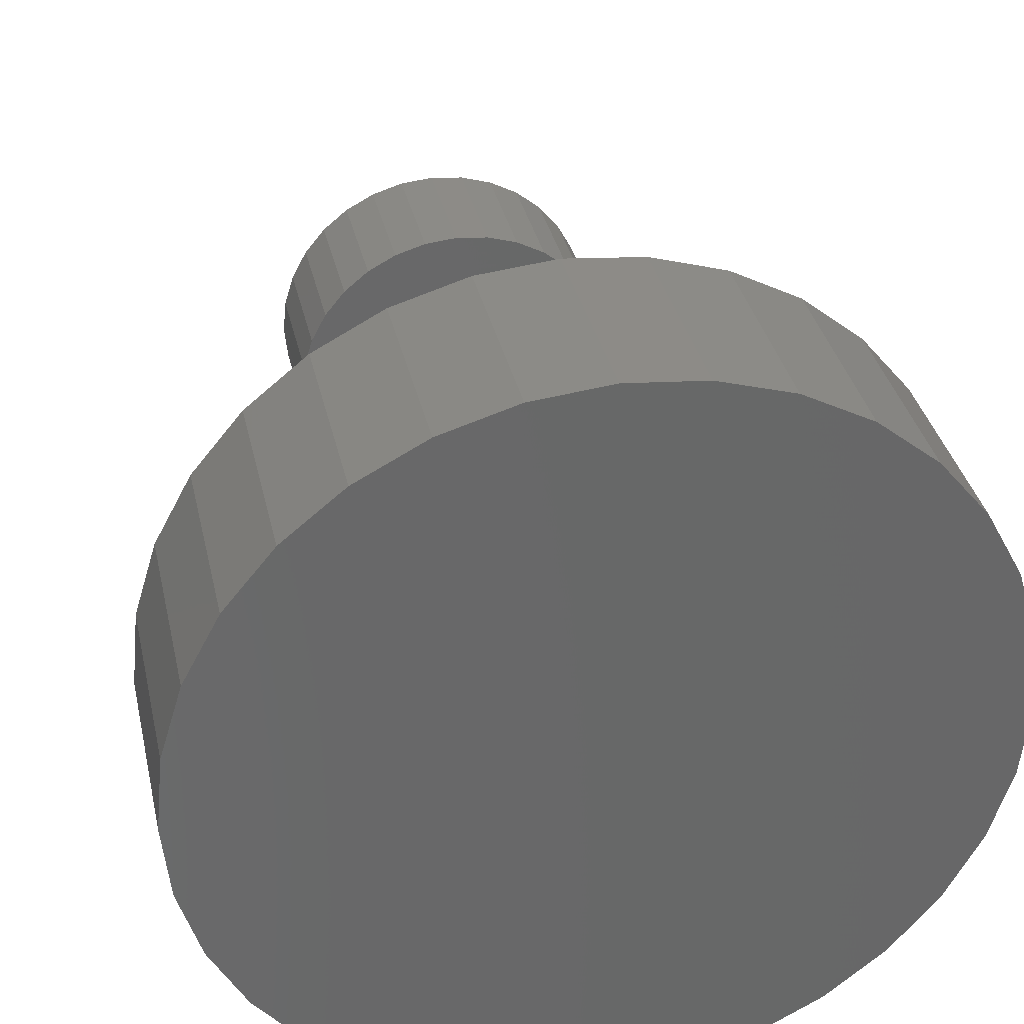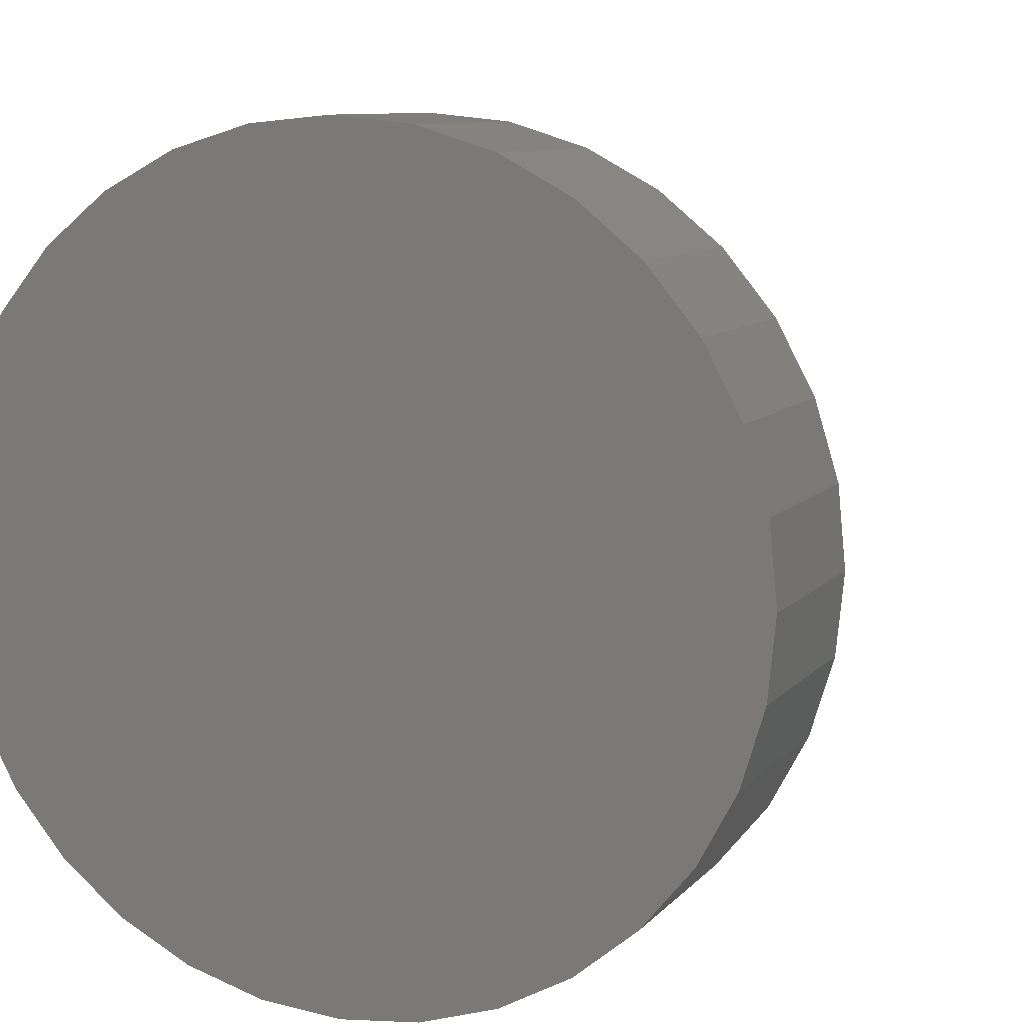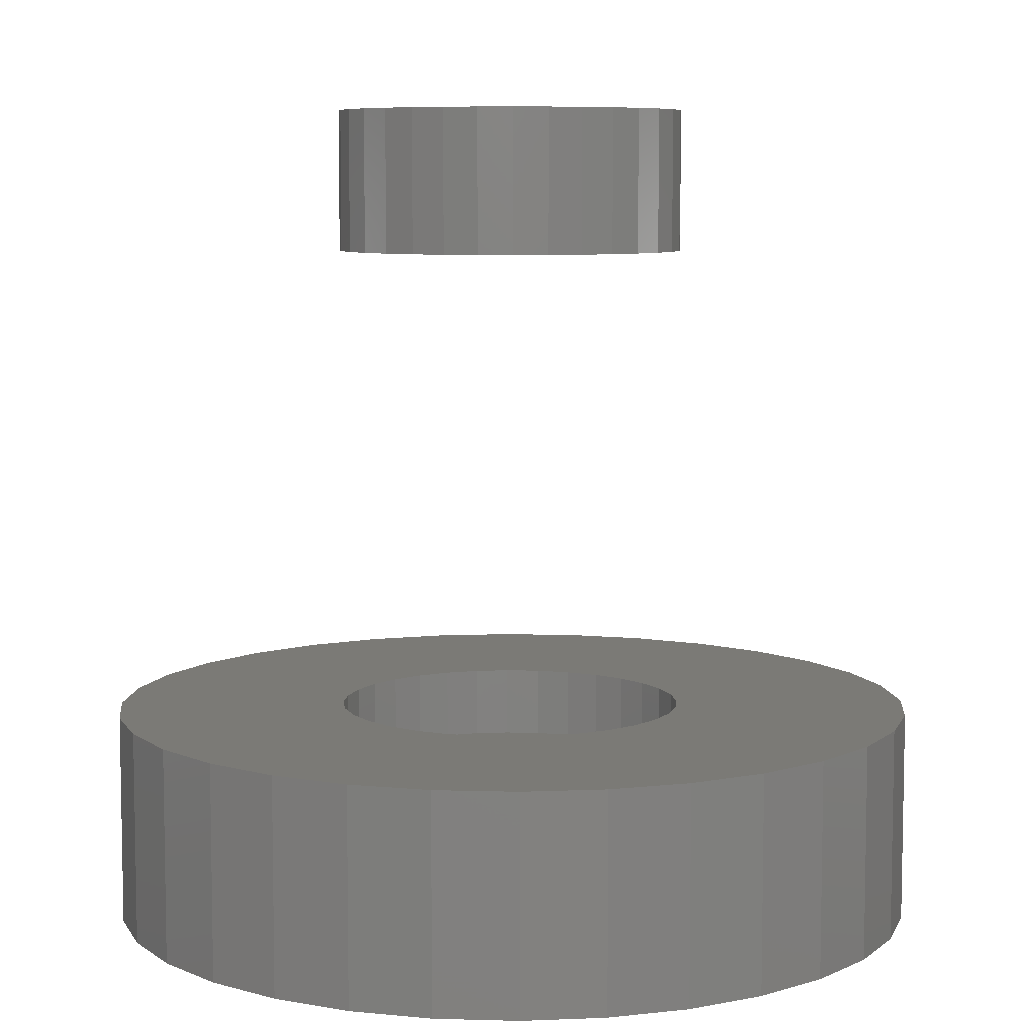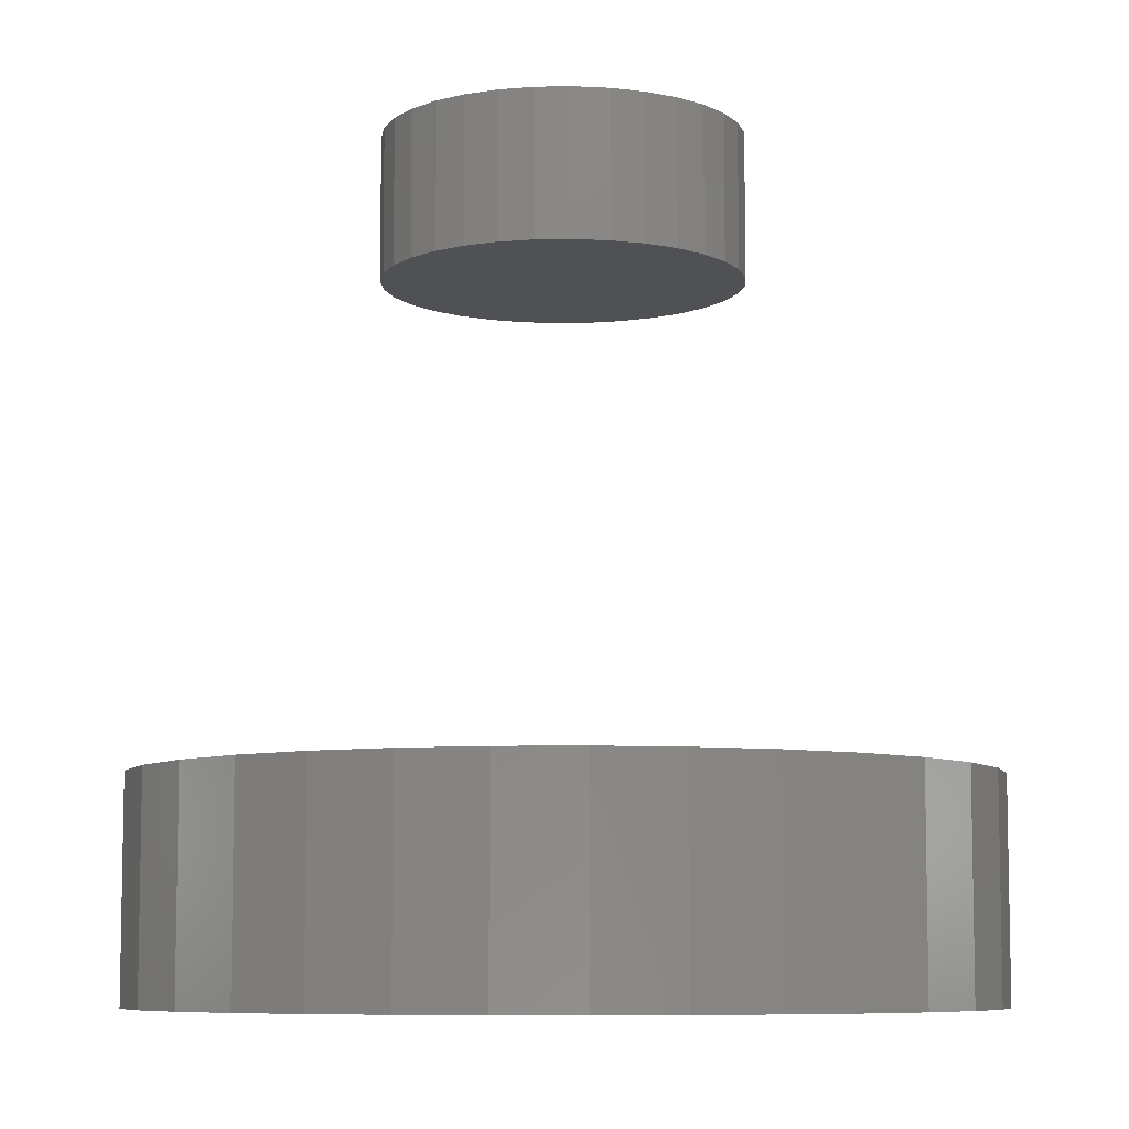
<metadata>
{"format":"stl","ext":"stl","renderer":"f3d","projection":"perspective","resolution":1024,"background":"white","views":[{"elev":34.8,"azim":167.7,"up":"+Y"},{"elev":9.0,"azim":-157.6,"up":"+Y"},{"elev":7.3,"azim":-158.5,"up":"+Z"},{"elev":-7.7,"azim":-126.6,"up":"+Z"}]}
</metadata>
<code>
# stl→obj: 256 verts, 504 faces
v 0.001809 -0.1737 0.007812
v 0.03569 -0.1703 0.1484
v 0.03569 -0.1703 0.007812
v 0.06828 -0.1605 0.1484
v 0.06828 -0.1605 0.007812
v 0.0983 -0.1444 0.1484
v 0.0983 -0.1444 0.007812
v 0.1246 -0.1228 0.1484
v 0.1246 -0.1228 0.007812
v 0.1462 -0.09649 0.1484
v 0.1462 -0.09649 0.007812
v 0.1623 -0.06647 0.1484
v 0.1623 -0.06647 0.007812
v 0.1722 -0.03388 0.1484
v 0.1722 -0.03388 0.007812
v 0.1755 -4.254e-17 0.1484
v 0.1755 -4.254e-17 0.007812
v 0.001809 -0.1737 0.1484
v -0.03207 -0.1703 0.007812
v -0.03207 -0.1703 0.1484
v -0.06466 -0.1605 0.007812
v -0.06466 -0.1605 0.1484
v -0.09468 -0.1444 0.007812
v -0.09468 -0.1444 0.1484
v -0.121 -0.1228 0.007812
v -0.121 -0.1228 0.1484
v -0.1426 -0.09649 0.007812
v -0.1426 -0.09649 0.1484
v -0.1587 -0.06647 0.007812
v -0.1587 -0.06647 0.1484
v -0.1685 -0.03388 0.007812
v -0.1685 -0.03388 0.1484
v -0.1719 2.127e-17 0.007812
v -0.1719 2.127e-17 0.1484
v 0.001809 0.1737 0.007812
v -0.03207 0.1703 0.1484
v -0.03207 0.1703 0.007812
v -0.06466 0.1605 0.1484
v -0.06466 0.1605 0.007812
v -0.09468 0.1444 0.1484
v -0.09468 0.1444 0.007812
v -0.121 0.1228 0.1484
v -0.121 0.1228 0.007812
v -0.1426 0.09649 0.1484
v -0.1426 0.09649 0.007812
v -0.1587 0.06647 0.1484
v -0.1587 0.06647 0.007812
v -0.1685 0.03388 0.1484
v -0.1685 0.03388 0.007812
v 0.001809 0.1737 0.1484
v 0.03569 0.1703 0.007812
v 0.03569 0.1703 0.1484
v 0.06828 0.1605 0.007812
v 0.06828 0.1605 0.1484
v 0.0983 0.1444 0.007812
v 0.0983 0.1444 0.1484
v 0.1246 0.1228 0.007812
v 0.1246 0.1228 0.1484
v 0.1462 0.09649 0.007812
v 0.1462 0.09649 0.1484
v 0.1623 0.06647 0.007812
v 0.1623 0.06647 0.1484
v 0.1722 0.03388 0.007812
v 0.1722 0.03388 0.1484
v -0.1719 2.127e-17 0.6172
v -0.1719 2.127e-17 0.7578
v -0.1685 0.03388 0.6172
v -0.1685 0.03388 0.7578
v -0.1587 0.06647 0.6172
v -0.1587 0.06647 0.7578
v -0.1426 0.09649 0.6172
v -0.1426 0.09649 0.7578
v -0.121 0.1228 0.6172
v -0.121 0.1228 0.7578
v -0.09468 0.1444 0.6172
v -0.09468 0.1444 0.7578
v -0.06466 0.1605 0.6172
v -0.06466 0.1605 0.7578
v -0.03207 0.1703 0.6172
v -0.03207 0.1703 0.7578
v 0.001809 0.1737 0.6172
v 0.001809 0.1737 0.7578
v 0.03569 0.1703 0.6172
v 0.03569 0.1703 0.7578
v 0.06828 0.1605 0.6172
v 0.06828 0.1605 0.7578
v 0.0983 0.1444 0.6172
v 0.0983 0.1444 0.7578
v 0.1246 0.1228 0.6172
v 0.1246 0.1228 0.7578
v 0.1462 0.09649 0.6172
v 0.1462 0.09649 0.7578
v 0.1623 0.06647 0.6172
v 0.1623 0.06647 0.7578
v 0.1722 0.03388 0.6172
v 0.1722 0.03388 0.7578
v 0.1755 -4.254e-17 0.6172
v 0.1755 1.11e-16 0.7578
v 0.1722 -0.03388 0.6172
v 0.1722 -0.03388 0.7578
v 0.1623 -0.06647 0.6172
v 0.1623 -0.06647 0.7578
v 0.1462 -0.09649 0.6172
v 0.1462 -0.09649 0.7578
v 0.1246 -0.1228 0.6172
v 0.1246 -0.1228 0.7578
v 0.0983 -0.1444 0.6172
v 0.0983 -0.1444 0.7578
v 0.06828 -0.1605 0.6172
v 0.06828 -0.1605 0.7578
v 0.03569 -0.1703 0.6172
v 0.03569 -0.1703 0.7578
v 0.001809 -0.1737 0.6172
v 0.001809 -0.1737 0.7578
v -0.03207 -0.1703 0.6172
v -0.03207 -0.1703 0.7578
v -0.06466 -0.1605 0.6172
v -0.06466 -0.1605 0.7578
v -0.09468 -0.1444 0.6172
v -0.09468 -0.1444 0.7578
v -0.121 -0.1228 0.6172
v -0.121 -0.1228 0.7578
v -0.1426 -0.09649 0.6172
v -0.1426 -0.09649 0.7578
v -0.1587 -0.06647 0.6172
v -0.1587 -0.06647 0.7578
v -0.1685 -0.03388 0.6172
v -0.1685 -0.03388 0.7578
v -0.3985 0.07919 0.1484
v -0.4062 2.3e-16 0.1484
v -0.3754 -0.1553 0.1484
v 0.3978 0.07919 0.1484
v 0.3747 -0.1553 0.1484
v 0.3372 -0.2255 0.1484
v 0.3372 0.2255 0.1484
v 0.2867 0.287 0.1484
v 0.2252 0.3375 0.1484
v 0.155 0.375 0.1484
v 0.07886 0.3981 0.1484
v -0.0003289 0.4059 0.1484
v -0.07952 0.3981 0.1484
v -0.1557 0.375 0.1484
v -0.2258 0.3375 0.1484
v -0.2874 0.287 0.1484
v -0.3378 0.2255 0.1484
v -0.3754 0.1553 0.1484
v -0.3985 -0.07919 0.1484
v -0.3378 -0.2255 0.1484
v -0.2874 -0.287 0.1484
v -0.2258 -0.3375 0.1484
v -0.1557 -0.375 0.1484
v -0.07952 -0.3981 0.1484
v -0.0003289 -0.4059 0.1484
v 0.07886 -0.3981 0.1484
v 0.155 -0.375 0.1484
v 0.2252 -0.3375 0.1484
v 0.2867 -0.287 0.1484
v 0.3747 0.1553 0.1484
v 0.4056 0 0.1484
v 0.3978 -0.07919 0.1484
v 0.4056 -4.599e-16 -0.0625
v 0.3978 -0.07919 -0.0625
v 0.3747 -0.1553 -0.0625
v 0.3372 -0.2255 -0.0625
v 0.2867 -0.287 -0.0625
v 0.2252 -0.3375 -0.0625
v 0.155 -0.375 -0.0625
v 0.07886 -0.3981 -0.0625
v -0.0003289 -0.4059 -0.0625
v -0.07952 -0.3981 -0.0625
v -0.1557 -0.375 -0.0625
v -0.2258 -0.3375 -0.0625
v -0.2874 -0.287 -0.0625
v -0.3378 -0.2255 -0.0625
v -0.3754 -0.1553 -0.0625
v -0.3985 -0.07919 -0.0625
v -0.4062 2.3e-16 -0.0625
v -0.3985 0.07919 -0.0625
v -0.3754 0.1553 -0.0625
v -0.3378 0.2255 -0.0625
v -0.2874 0.287 -0.0625
v -0.2258 0.3375 -0.0625
v -0.1557 0.375 -0.0625
v -0.07952 0.3981 -0.0625
v -0.0003289 0.4059 -0.0625
v 0.07886 0.3981 -0.0625
v 0.155 0.375 -0.0625
v 0.2252 0.3375 -0.0625
v 0.2867 0.287 -0.0625
v 0.3372 0.2255 -0.0625
v 0.3747 0.1553 -0.0625
v 0.3978 0.07919 -0.0625
v -0.2656 3.249e-17 0.007812
v -0.2656 3.249e-17 0.07812
v -0.2605 0.05176 0.007812
v -0.2605 0.05176 0.07812
v -0.2454 0.1015 0.007812
v -0.2454 0.1015 0.07812
v -0.2209 0.1474 0.007812
v -0.2209 0.1474 0.07812
v -0.1879 0.1876 0.007812
v -0.1879 0.1876 0.07812
v -0.1477 0.2206 0.007812
v -0.1477 0.2206 0.07812
v -0.1019 0.2451 0.007812
v -0.1019 0.2451 0.07812
v -0.05209 0.2602 0.007812
v -0.05209 0.2602 0.07812
v -0.0003289 0.2653 0.007812
v -0.0003289 0.2653 0.07812
v 0.05143 0.2602 0.007812
v 0.05143 0.2602 0.07812
v 0.1012 0.2451 0.007812
v 0.1012 0.2451 0.07812
v 0.1471 0.2206 0.007812
v 0.1471 0.2206 0.07812
v 0.1873 0.1876 0.007812
v 0.1873 0.1876 0.07812
v 0.2203 0.1474 0.007812
v 0.2203 0.1474 0.07812
v 0.2448 0.1015 0.007812
v 0.2448 0.1015 0.07812
v 0.2599 0.05176 0.007812
v 0.2599 0.05176 0.07812
v 0.265 0 0.007812
v 0.265 0 0.07812
v 0.2599 -0.05176 0.07812
v 0.2448 -0.1015 0.07812
v 0.2203 -0.1474 0.07812
v 0.1873 -0.1876 0.07812
v 0.1471 -0.2206 0.07812
v 0.1012 -0.2451 0.07812
v 0.05143 -0.2602 0.07812
v -0.0003289 -0.2653 0.07812
v -0.05209 -0.2602 0.07812
v -0.1019 -0.2451 0.07812
v -0.1477 -0.2206 0.07812
v -0.1879 -0.1876 0.07812
v -0.2209 -0.1474 0.07812
v -0.2454 -0.1015 0.07812
v -0.2605 -0.05176 0.07812
v 0.2599 -0.05176 0.007812
v 0.2448 -0.1015 0.007812
v 0.2203 -0.1474 0.007812
v 0.1873 -0.1876 0.007812
v 0.1471 -0.2206 0.007812
v 0.1012 -0.2451 0.007812
v 0.05143 -0.2602 0.007812
v -0.0003289 -0.2653 0.007812
v -0.05209 -0.2602 0.007812
v -0.1019 -0.2451 0.007812
v -0.1477 -0.2206 0.007812
v -0.1879 -0.1876 0.007812
v -0.2209 -0.1474 0.007812
v -0.2454 -0.1015 0.007812
v -0.2605 -0.05176 0.007812
f 1 2 3
f 3 2 4
f 3 4 5
f 5 4 6
f 5 6 7
f 7 6 8
f 7 8 9
f 9 8 10
f 9 10 11
f 11 10 12
f 11 12 13
f 13 12 14
f 13 14 15
f 15 14 16
f 15 16 17
f 2 1 18
f 18 1 19
f 18 19 20
f 20 19 21
f 20 21 22
f 22 21 23
f 22 23 24
f 24 23 25
f 24 25 26
f 26 25 27
f 26 27 28
f 28 27 29
f 28 29 30
f 30 29 31
f 30 31 32
f 32 31 33
f 32 33 34
f 35 36 37
f 37 36 38
f 37 38 39
f 39 38 40
f 39 40 41
f 41 40 42
f 41 42 43
f 43 42 44
f 43 44 45
f 45 44 46
f 45 46 47
f 47 46 48
f 47 48 49
f 49 48 34
f 49 34 33
f 36 35 50
f 50 35 51
f 50 51 52
f 52 51 53
f 52 53 54
f 54 53 55
f 54 55 56
f 56 55 57
f 56 57 58
f 58 57 59
f 58 59 60
f 60 59 61
f 60 61 62
f 62 61 63
f 62 63 64
f 64 63 17
f 64 17 16
f 65 66 67
f 67 66 68
f 67 68 69
f 69 68 70
f 69 70 71
f 71 70 72
f 71 72 73
f 73 72 74
f 73 74 75
f 75 74 76
f 75 76 77
f 77 76 78
f 77 78 79
f 79 78 80
f 79 80 81
f 81 80 82
f 81 82 83
f 83 82 84
f 83 84 85
f 85 84 86
f 85 86 87
f 87 86 88
f 87 88 89
f 89 88 90
f 89 90 91
f 91 90 92
f 91 92 93
f 93 92 94
f 93 94 95
f 95 94 96
f 95 96 97
f 97 96 98
f 97 98 99
f 99 98 100
f 99 100 101
f 101 100 102
f 101 102 103
f 103 102 104
f 103 104 105
f 105 104 106
f 105 106 107
f 107 106 108
f 107 108 109
f 109 108 110
f 109 110 111
f 111 110 112
f 111 112 113
f 113 112 114
f 113 114 115
f 115 114 116
f 115 116 117
f 117 116 118
f 117 118 119
f 119 118 120
f 119 120 121
f 121 120 122
f 121 122 123
f 123 122 124
f 123 124 125
f 125 124 126
f 125 126 127
f 127 126 128
f 127 128 65
f 65 128 66
f 42 129 44
f 34 48 130
f 28 131 26
f 24 26 131
f 24 131 22
f 132 58 60
f 60 62 132
f 133 8 6
f 6 4 133
f 134 133 4
f 134 4 2
f 50 52 135
f 50 135 136
f 50 136 137
f 50 137 138
f 50 138 139
f 50 139 140
f 50 140 141
f 50 141 142
f 50 142 143
f 50 143 144
f 50 144 145
f 145 146 38
f 145 38 36
f 145 36 50
f 147 131 28
f 147 28 30
f 147 30 32
f 147 32 34
f 147 34 130
f 18 148 149
f 18 149 150
f 18 150 151
f 18 151 152
f 18 152 153
f 18 153 154
f 18 154 155
f 18 155 156
f 18 156 157
f 18 157 134
f 18 134 2
f 148 18 20
f 148 20 22
f 148 22 131
f 129 42 146
f 146 42 40
f 146 40 38
f 130 48 129
f 129 48 46
f 129 46 44
f 58 132 56
f 56 132 158
f 56 158 54
f 54 158 135
f 54 135 52
f 132 62 159
f 159 62 64
f 159 64 16
f 159 16 160
f 160 16 14
f 160 14 12
f 160 12 133
f 133 12 10
f 133 10 8
f 81 83 79
f 77 79 83
f 85 77 83
f 111 115 109
f 113 115 111
f 115 117 109
f 109 117 119
f 109 119 107
f 107 119 121
f 107 121 105
f 105 121 123
f 105 123 103
f 103 123 125
f 103 125 101
f 101 125 127
f 101 127 99
f 99 127 65
f 99 65 97
f 97 65 67
f 97 67 95
f 95 67 69
f 95 69 93
f 93 69 71
f 93 71 91
f 91 71 73
f 91 73 89
f 89 73 75
f 89 75 87
f 87 75 77
f 87 77 85
f 80 84 82
f 84 80 78
f 84 78 86
f 110 116 112
f 112 116 114
f 86 78 88
f 88 78 76
f 88 76 90
f 90 76 74
f 90 74 92
f 92 74 72
f 92 72 94
f 94 72 70
f 94 70 96
f 96 70 68
f 96 68 98
f 98 68 66
f 98 66 100
f 100 66 128
f 100 128 102
f 102 128 126
f 102 126 104
f 104 126 124
f 104 124 106
f 106 124 122
f 106 122 108
f 108 122 120
f 108 120 110
f 110 120 118
f 110 118 116
f 161 159 162
f 162 159 160
f 162 160 163
f 163 160 133
f 163 133 164
f 164 133 134
f 164 134 165
f 165 134 157
f 165 157 166
f 166 157 156
f 166 156 167
f 167 156 155
f 167 155 168
f 168 155 154
f 168 154 169
f 169 154 153
f 169 153 170
f 170 153 152
f 170 152 171
f 171 152 151
f 171 151 172
f 172 151 150
f 172 150 173
f 173 150 149
f 173 149 174
f 174 149 148
f 174 148 175
f 175 148 131
f 175 131 176
f 176 131 147
f 176 147 177
f 177 147 130
f 177 130 178
f 178 130 129
f 178 129 179
f 179 129 146
f 179 146 180
f 180 146 145
f 180 145 181
f 181 145 144
f 181 144 182
f 182 144 143
f 182 143 183
f 183 143 142
f 183 142 184
f 184 142 141
f 184 141 185
f 185 141 140
f 185 140 186
f 186 140 139
f 186 139 187
f 187 139 138
f 187 138 188
f 188 138 137
f 188 137 189
f 189 137 136
f 189 136 190
f 190 136 135
f 190 135 191
f 191 135 158
f 191 158 192
f 192 158 132
f 192 132 161
f 161 132 159
f 185 186 184
f 169 170 168
f 168 170 171
f 168 171 167
f 167 171 172
f 167 172 166
f 166 172 173
f 166 173 165
f 165 173 174
f 165 174 164
f 164 174 175
f 164 175 163
f 163 175 176
f 163 176 162
f 162 176 177
f 162 177 161
f 161 177 178
f 161 178 192
f 192 178 179
f 192 179 191
f 191 179 180
f 191 180 190
f 190 180 181
f 190 181 189
f 189 181 182
f 189 182 188
f 188 182 183
f 188 183 187
f 187 183 184
f 187 184 186
f 193 194 195
f 195 194 196
f 195 196 197
f 197 196 198
f 197 198 199
f 199 198 200
f 199 200 201
f 201 200 202
f 201 202 203
f 203 202 204
f 203 204 205
f 205 204 206
f 205 206 207
f 207 206 208
f 207 208 209
f 209 208 210
f 209 210 211
f 211 210 212
f 211 212 213
f 213 212 214
f 213 214 215
f 215 214 216
f 215 216 217
f 217 216 218
f 217 218 219
f 219 218 220
f 219 220 221
f 221 220 222
f 221 222 223
f 223 222 224
f 223 224 225
f 225 224 226
f 226 224 227
f 227 224 228
f 228 224 222
f 228 222 229
f 229 222 220
f 229 220 230
f 230 220 218
f 230 218 231
f 231 218 216
f 231 216 232
f 232 216 214
f 232 214 233
f 233 214 212
f 233 212 234
f 234 212 210
f 234 210 235
f 235 210 208
f 235 208 236
f 236 208 206
f 236 206 237
f 237 206 204
f 237 204 238
f 238 204 202
f 238 202 239
f 239 202 200
f 239 200 240
f 240 200 198
f 240 198 241
f 241 198 196
f 241 196 194
f 225 226 242
f 242 226 227
f 242 227 243
f 243 227 228
f 243 228 244
f 244 228 229
f 244 229 245
f 245 229 230
f 245 230 246
f 246 230 231
f 246 231 247
f 247 231 232
f 247 232 248
f 248 232 233
f 248 233 249
f 249 233 234
f 249 234 250
f 250 234 235
f 250 235 251
f 251 235 236
f 251 236 252
f 252 236 237
f 252 237 253
f 253 237 238
f 253 238 254
f 254 238 239
f 254 239 255
f 255 239 240
f 255 240 256
f 256 240 241
f 256 241 193
f 193 241 194
f 13 15 245
f 51 211 53
f 33 31 253
f 33 253 254
f 33 254 255
f 33 255 256
f 33 256 193
f 33 193 195
f 33 195 197
f 33 197 199
f 33 199 201
f 33 201 49
f 17 217 219
f 17 219 221
f 17 221 223
f 17 223 225
f 17 225 242
f 17 242 243
f 17 243 244
f 17 244 245
f 17 245 15
f 217 17 63
f 217 63 61
f 217 61 215
f 7 9 247
f 247 9 11
f 247 11 246
f 246 11 13
f 246 13 245
f 3 5 248
f 248 5 7
f 248 7 247
f 21 19 250
f 250 19 1
f 250 1 249
f 249 1 3
f 249 3 248
f 27 25 252
f 252 25 23
f 252 23 251
f 251 23 21
f 251 21 250
f 31 29 253
f 253 29 27
f 253 27 252
f 61 59 215
f 215 59 57
f 215 57 213
f 57 55 213
f 213 55 53
f 213 53 211
f 39 207 37
f 37 207 209
f 37 209 35
f 35 209 211
f 35 211 51
f 45 203 43
f 43 203 205
f 43 205 41
f 41 205 207
f 41 207 39
f 49 201 47
f 47 201 203
f 47 203 45

</code>
